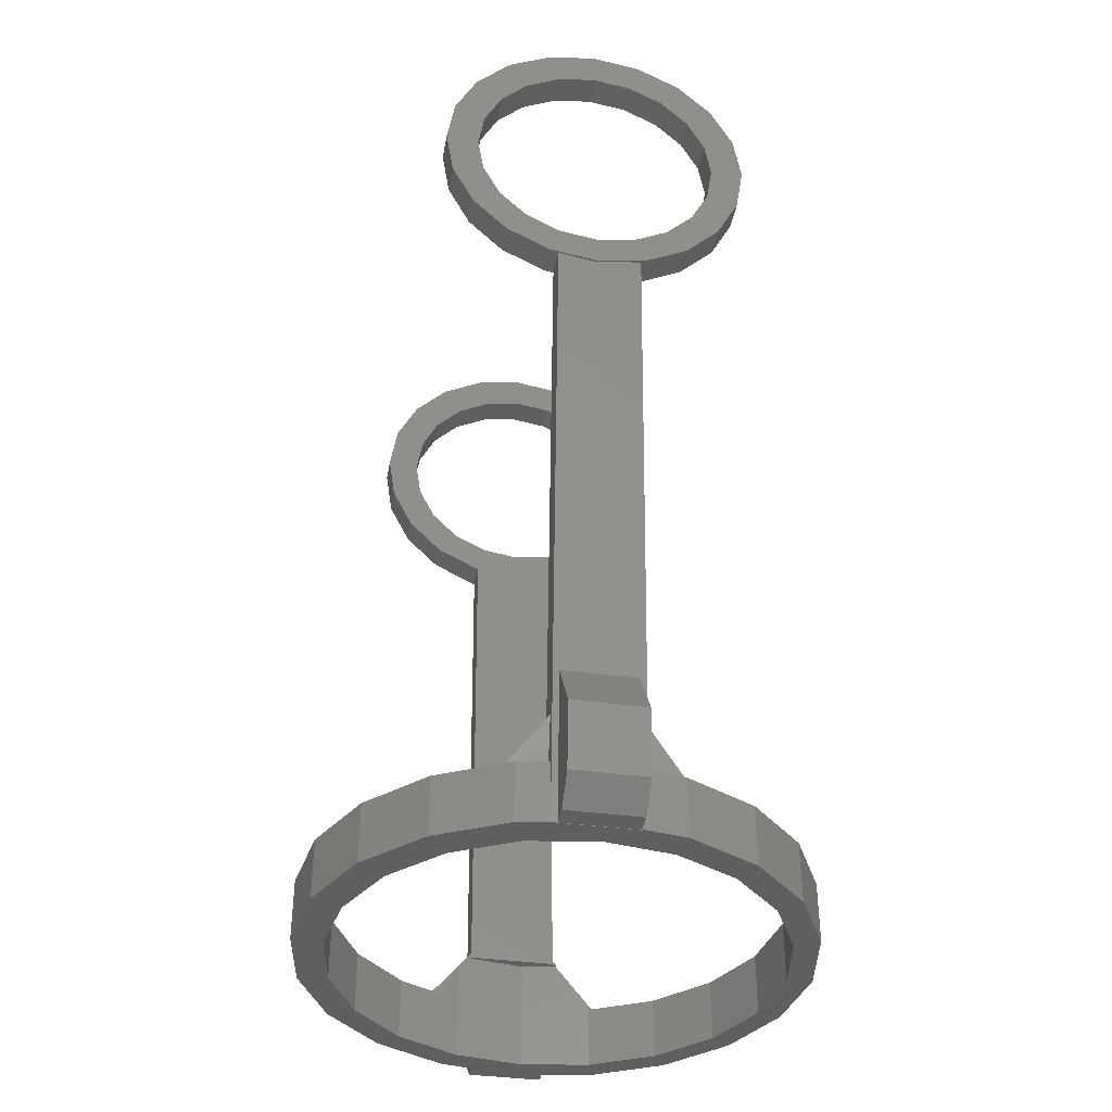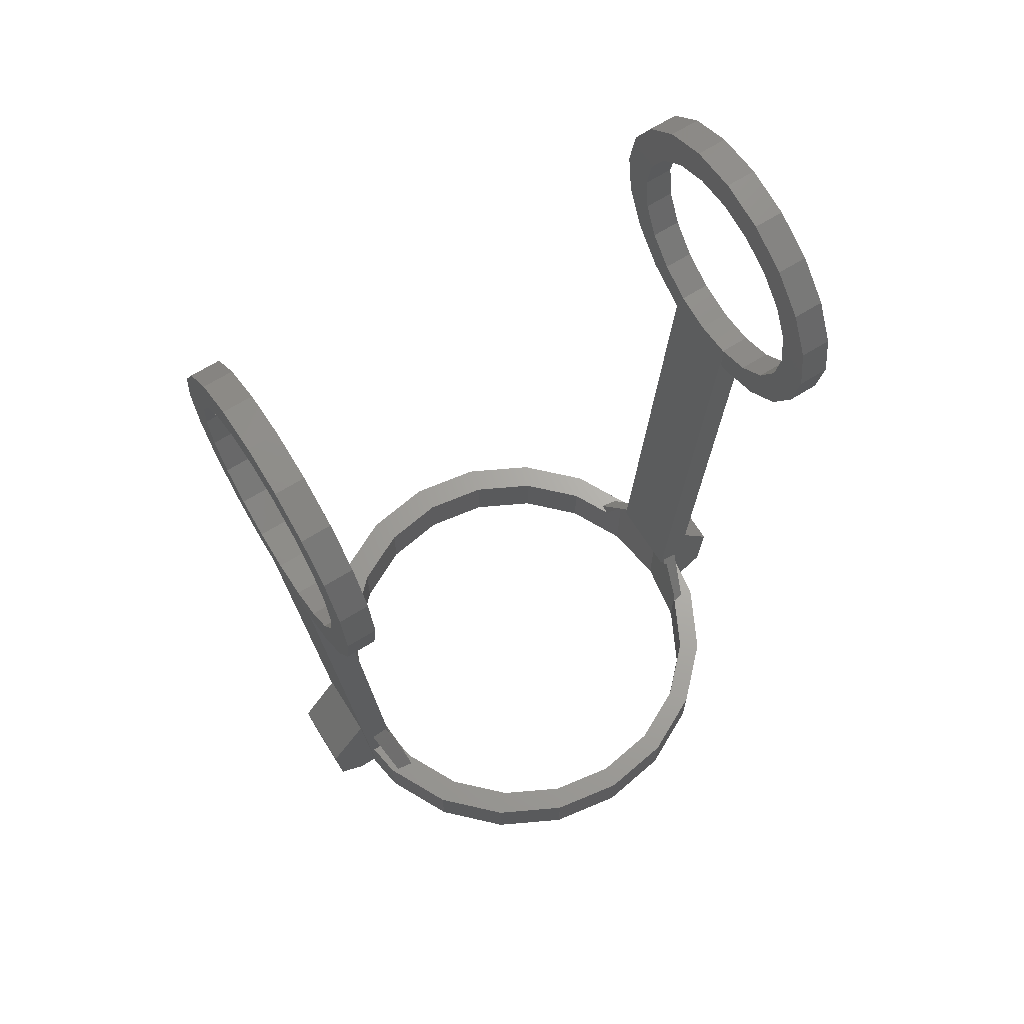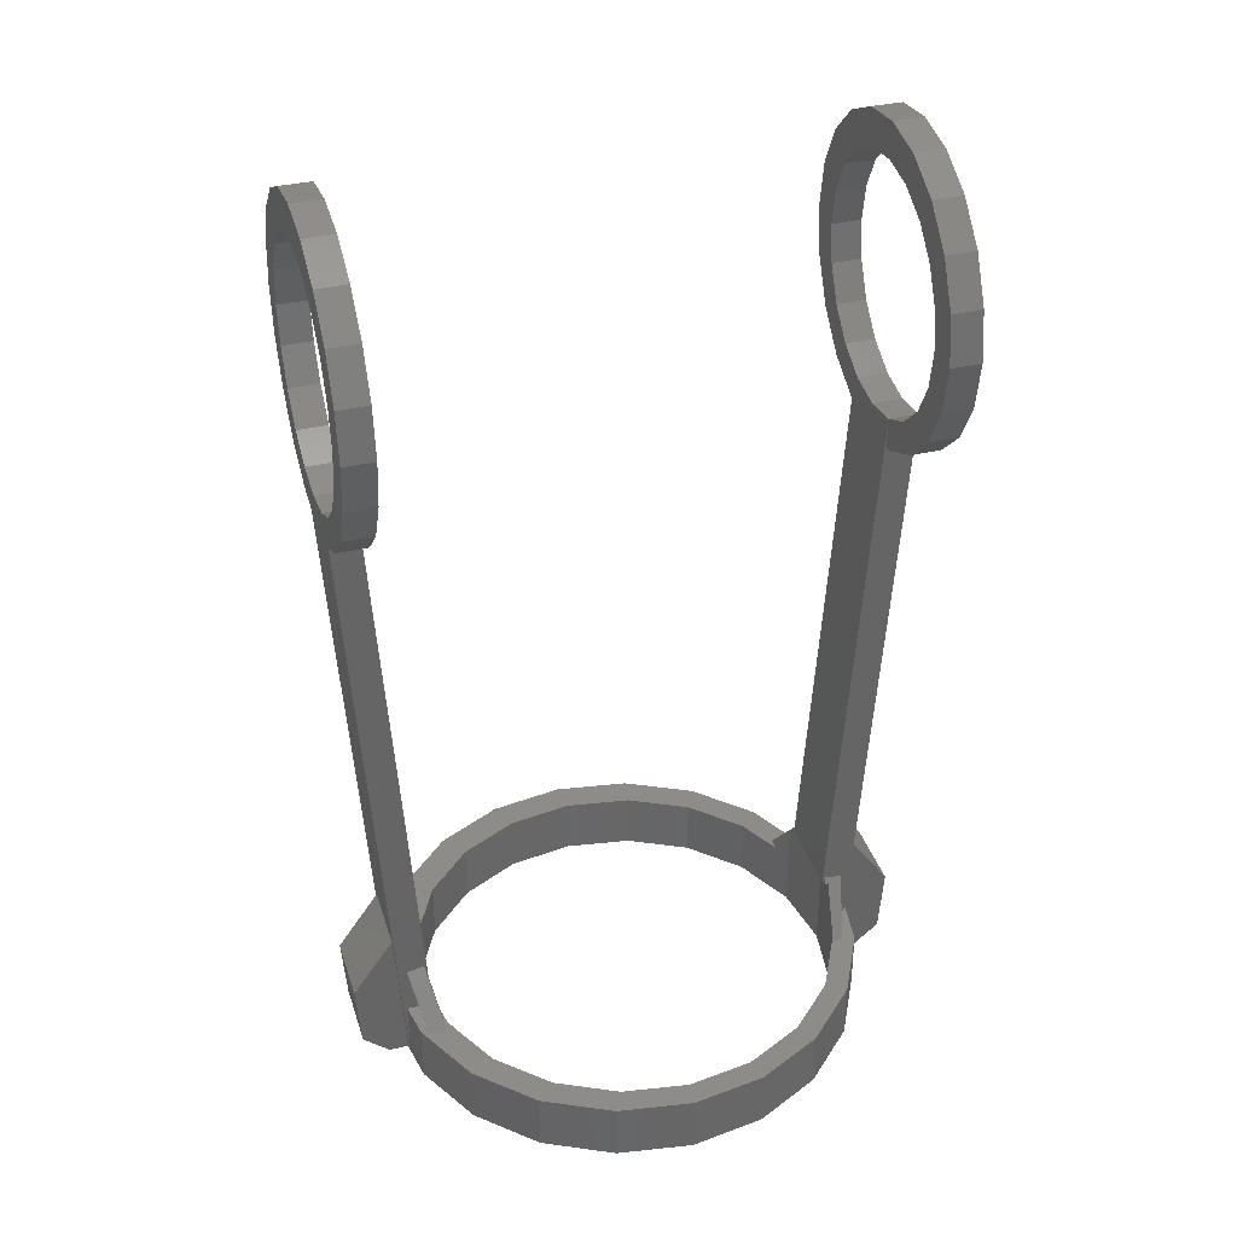
<metadata>
{"format":"stl","ext":"stl","renderer":"f3d","projection":"perspective","resolution":1024,"background":"white","views":[{"elev":-38.4,"azim":-99.8,"up":"+Z"},{"elev":66.7,"azim":-32.0,"up":"+Z"},{"elev":36.6,"azim":-16.9,"up":"+Z"}]}
</metadata>
<code>
# stl→obj: 335 verts, 678 faces
v 3 -49.47 155.7
v 3 -42.22 152
v 3 -51.16 150
v 3 -40.91 142.6
v 3 -45.45 147.1
v 3 -36.47 146.3
v 6.689 -63.9 0
v 9.855 -63.9 3.073
v 2.296 -63.9 3.819
v 3 -32.77 139
v 3 -63.84 150
v 8 -63.84 150
v 3 -69.55 147.1
v 1.518 -63.9 14.95
v 3 -57.5 151
v 8 -57.5 151
v 3 -38 136.8
v 3 -37 130.5
v 3 -31.5 131
v 2.296 -52 3.819
v 10 -52 0.7982
v 6.689 -52 0
v 8.47 -52 24.83
v 1.518 -52 14.95
v 3 -32.77 123
v 3 -36.47 115.7
v 3 -38 124.2
v 90.08 -40.91 142.6
v 90.08 -45.45 147.1
v 90.08 -36.47 146.3
v 90.08 -32.77 139.1
v 10 -52 0
v 10 -52.19 0
v 90.08 -42.22 152.1
v 3 -45.45 113.9
v 3 -40.91 118.4
v 3 -42.22 110
v 3 -49.47 106.3
v 8.47 -63.9 24.83
v 12.17 -65 10
v 10.39 -65 18.34
v 10.03 -65 10
v 3.29 -65 106.2
v 90.08 -51.16 150
v 3 -77 136.8
v 3 -82.23 139
v 3 -74.09 142.6
v 90.08 -38 136.9
v 90.08 -31.5 131.1
v 8 -56.53 110.2
v 3 -51.16 111
v 3 -57.5 110
v 3 -65.53 155.7
v 3 -63.84 111
v 8 -63.84 111
v 8 -58.47 110.2
v 85.1 -64.69 18
v 84.53 -64 18
v 86 -59 18
v 90.08 -36.47 115.8
v 90.08 -42.22 110
v 90.08 -40.91 118.5
v 3 -69.55 113.9
v 3 -78.53 146.3
v 3 -72.78 152
v 3 -78 130.5
v 3 -83.5 131
v 90.08 -38 124.2
v 90.08 -45.45 114
v 3.3 -51 106
v 9 -51 16.51
v 90.08 -49.47 106.3
v 90.08 -50 110.2
v 3 -72.78 110
v 3 -74.09 118.4
v 90.08 -32.77 123
v 90.08 -37 130.6
v 3 -57.5 105
v 3.366 -57.5 105
v 13.33 -65 18.96
v 90.08 -50 106.2
v 13.33 -51 18.96
v 10.39 -51 18.34
v 8.328 -51 105
v 8 -51 110.2
v 8 -51 106
v 10.7 -65 0
v 10.05 -65 0
v 10.05 -65 -0.05
v 3 -77 124.2
v 3 -78.53 115.7
v 50 -95 10
v 38.88 -93.24 10
v 49.5 -99 10
v 62.02 -97.02 10
v 10.7 -51 0
v 10.05 -51 -0.05
v 10.19 -51 0
v 95.08 -38 136.9
v 95.08 -32.77 139.1
v 95.08 -40.91 142.6
v 10.05 -51.86 0
v 3 -65.53 106.3
v 16.73 -82.31 10
v 12.17 -71.4 10
v 10.98 -71.02 10
v 95.08 -45.45 147.1
v 95.08 -36.47 146.3
v 95.08 -42.22 152.1
v 3 -82.23 123
v 95.08 -51.16 150
v 9.855 -63.9 0
v 89.29 -63 10
v 88.02 -71.02 10
v 89.29 -63 0.05
v 88.02 -71.02 0
v 90 -58.5 0
v 90 -58.5 0.05
v 90 -50 31.04
v 89.61 -51.1 24.88
v 88.65 -50 9.893
v 8 -78.53 146.3
v 8 -82.23 139
v 8 -74.09 142.6
v 88.65 -50 10
v 95.08 -77 136.9
v 95.08 -74.09 142.6
v 95.08 -82.23 139.1
v 95.08 -45.45 114
v 95.08 -51.16 111.1
v 95.08 -49.47 106.3
v 8 -69.55 147.1
v 95.08 -42.22 110
v 95.08 -40.91 118.5
v 95.08 -36.47 115.8
v 8 -72.78 152
v 95.08 -38 124.2
v 88.02 -45.98 0
v 88.83 -51.1 0.05
v 88.83 -51.1 10
v 88.66 -50.04 10
v 8 -65.53 155.7
v 95.08 -37 130.6
v 95.08 -31.5 131.1
v 95.08 -32.77 123
v 88.02 -45.98 10
v 8 -77 136.8
v 95.08 -82.23 123
v 95.08 -78.53 115.8
v 95.08 -77 124.2
v 95.08 -69.55 114
v 95.08 -74.09 118.5
v 95.08 -72.78 110
v 95.08 -65.53 106.3
v 90.08 -49.47 155.8
v 95.08 -49.47 155.8
v 8 -69.55 113.9
v 8 -65 110.2
v 82.27 -34.7 10
v 95.08 -63.84 111.1
v 8 -78.53 115.7
v 8 -72.78 110
v 8 -74.09 118.4
v 82.27 -34.7 0
v 8 -82.23 123
v 8 -77 124.2
v 95.08 -78 130.6
v 95.08 -83.5 131.1
v 73.31 -25.73 0
v 73.31 -25.73 10
v 8 -78 130.5
v 8 -83.5 131
v 95.08 -78.53 146.3
v 90.08 -78.53 146.3
v 90.08 -82.23 139.1
v 95.08 -72.78 152.1
v 90.08 -72.78 152.1
v 62.02 -19.98 0
v 62.02 -19.98 10
v 8 -38 136.8
v 8 -32.77 139
v 8 -40.91 142.6
v 8 -36.47 146.3
v 8 -42.22 152
v 8 -45.45 147.1
v 49.5 -18 0
v 49.5 -18 10
v 8 -37 130.5
v 8 -31.5 131
v 36.98 -19.98 0
v 36.98 -19.98 10
v 95.08 -65.53 155.8
v 90.08 -65.53 155.8
v 8 -49.47 155.7
v 8 -51.16 150
v 25.7 -25.73 0
v 25.7 -25.73 10
v 90.08 -63.84 150
v 95.08 -63.84 150
v 95.08 -69.55 147.1
v 90.08 -69.55 147.1
v 8 -40.91 118.4
v 8 -36.47 115.7
v 8 -38 124.2
v 16.73 -34.7 0
v 16.73 -34.7 10
v 90.08 -74.09 142.6
v 8 -45.45 113.9
v 8 -42.22 110
v 90.08 -77 136.9
v 8 -65 106.2
v 8 -65.53 106.3
v 90.08 -78 130.6
v 15.23 -71.87 10
v 15.23 -66.8 10
v 14.01 -65 15.76
v 12.17 -51 10
v 10.19 -51 10
v 8 -51.16 111
v 14.01 -59.08 15.76
v 90.08 -64 106.1
v 94.78 -64 106.1
v 90.08 -65.53 106.3
v 90.08 -72.78 110
v 12.17 -44.6 10
v 8 -49.47 106.3
v 88.66 -64 10
v 89.61 -63 24.88
v 90.08 -78.53 115.8
v 85.9 -64 10
v 87.68 -64 18.39
v 14.01 -58.92 15.76
v 15.23 -51.2 10
v 14.01 -51 15.76
v 15.23 -44.13 10
v 8 -32.77 123
v 90.08 -82.23 123
v 85.9 -70.43 10
v 90.08 -83.5 131.1
v 84.21 -64 18
v 84.75 -64 19.01
v 8 -57.5 157
v 3 -57.5 157
v 90.08 -77 124.2
v 90.08 -74.09 118.5
v 84.53 -64.77 18
v 90.08 -69.55 114
v 90.08 -63.84 111.1
v 83.93 -70.74 10
v 84.24 -70.12 10.77
v 95.08 -57.5 105
v 94.79 -50 106.2
v 90.07 -57.5 110
v 84.21 -50 18
v 86 -59 0
v 90.08 -57.5 151.1
v 14 -59 15.96
v 90.08 -57.5 157.1
v 90.08 -64 110.2
v 90.08 -58.47 110.2
v 90.08 -56.53 110.2
v 90.08 -51.16 111.1
v 10.98 -45.98 0
v 10.98 -45.98 10
v 95.08 -57.5 157.1
v 95.08 -57.5 151.1
v 10 -52.19 0.7982
v 95.08 -57.5 110
v 15.76 -70.12 10
v 15.76 -70.12 0
v 14 -59 0
v 8.01 -57.5 110
v 10.03 -65 0.3363
v 15.76 -47.88 10
v 10.98 -71.02 0
v 20.87 -37.84 10
v 94.71 -57.5 105
v 28.84 -29.87 10
v 15.76 -47.88 0
v 20.87 -37.84 0
v 38.88 -24.76 10
v 28.84 -29.87 0
v 50 -23 10
v 38.88 -24.76 0
v 50 -23 0
v 61.12 -24.76 0
v 61.12 -24.76 10
v 71.16 -29.87 10
v 71.16 -29.87 0
v 79.13 -37.84 10
v 79.13 -37.84 0
v 82.83 -45.11 10
v 82.83 -43.09 10
v 85.9 -43.57 10
v 85.9 -50 10
v 84.24 -47.88 0
v 88.66 -51.1 10
v 87.68 -50 18.39
v 84.53 -50 18
v 84.75 -50 19.01
v 88.66 -63 10
v 84.07 -47.53 15.8
v 16.73 -82.31 0
v 20.87 -80.16 0
v 25.7 -91.27 0
v 38.88 -93.24 0
v 36.98 -97.02 0
v 28.84 -88.13 0
v 84.35 -48.54 17.11
v 84.53 -49.74 18
v 36.98 -97.02 10
v 28.84 -88.13 10
v 84.24 -47.88 16.23
v 25.7 -91.27 10
v 20.87 -80.16 10
v 84.24 -70.12 0
v 49.5 -99 0
v 62.02 -97.02 0
v 73.31 -91.27 10
v 73.31 -91.27 0
v 71.16 -88.13 0
v 79.13 -80.16 0
v 82.27 -82.31 0
v 82.27 -82.31 10
v 61.12 -93.24 0
v 61.12 -93.24 10
v 50 -95 0
v 91.39 -51.1 0.05
v 95.78 -51.1 3.869
v 96.56 -51.1 15
v 95.78 -63 3.869
v 96.56 -63 15
v 91.39 -63 0.05
v 79.13 -80.16 10
v 71.16 -88.13 10
f 1 2 3
f 4 5 6
f 7 8 9
f 6 10 4
f 11 12 13
f 9 8 14
f 6 5 2
f 5 3 2
f 15 16 12
f 15 12 11
f 17 4 10
f 18 17 19
f 20 21 22
f 23 21 24
f 25 26 27
f 28 29 30
f 30 31 28
f 32 33 22
f 34 30 29
f 35 36 37
f 37 38 35
f 24 14 23
f 39 23 14
f 7 9 20
f 7 20 22
f 19 25 18
f 10 19 17
f 27 18 25
f 36 27 26
f 37 36 26
f 9 14 20
f 24 20 14
f 40 41 42
f 43 42 41
f 29 44 34
f 45 46 47
f 48 28 31
f 48 31 49
f 50 51 52
f 11 53 15
f 54 55 56
f 54 56 52
f 57 58 59
f 60 61 62
f 63 55 54
f 47 64 13
f 46 64 47
f 65 13 64
f 66 67 45
f 68 60 62
f 69 62 61
f 70 71 23
f 61 72 73
f 73 69 61
f 63 74 75
f 49 76 77
f 52 51 78
f 43 79 39
f 48 49 77
f 68 77 76
f 60 68 76
f 41 80 43
f 81 73 72
f 82 83 84
f 85 84 86
f 87 88 89
f 90 75 91
f 92 93 94
f 95 92 94
f 96 97 98
f 99 100 101
f 88 102 89
f 97 89 102
f 74 63 103
f 91 75 74
f 78 103 54
f 104 105 106
f 89 97 87
f 96 87 97
f 107 101 108
f 108 109 107
f 91 110 90
f 66 90 110
f 110 67 66
f 46 45 67
f 7 22 33
f 111 107 109
f 33 112 7
f 108 101 100
f 113 114 115
f 114 116 115
f 117 118 115
f 119 120 121
f 122 123 124
f 121 125 119
f 126 127 128
f 129 130 131
f 132 122 124
f 129 133 134
f 135 134 133
f 12 136 132
f 137 134 135
f 138 121 139
f 140 139 121
f 140 121 141
f 122 132 136
f 136 12 142
f 143 144 99
f 100 99 144
f 137 145 143
f 145 137 135
f 144 143 145
f 138 146 121
f 125 121 146
f 147 124 123
f 133 129 131
f 148 149 150
f 117 138 139
f 117 139 118
f 151 152 153
f 153 154 151
f 109 34 155
f 109 155 156
f 55 157 158
f 55 158 56
f 146 138 159
f 34 108 30
f 160 151 154
f 108 34 109
f 161 162 163
f 164 159 138
f 157 163 162
f 165 161 166
f 108 100 31
f 108 31 30
f 167 126 168
f 128 168 126
f 168 148 167
f 150 167 148
f 152 150 149
f 153 152 149
f 164 169 170
f 164 170 159
f 158 157 162
f 49 31 100
f 171 147 172
f 173 174 175
f 173 175 128
f 176 177 173
f 101 28 48
f 101 48 99
f 178 179 169
f 170 169 179
f 180 181 182
f 183 184 185
f 107 29 28
f 107 28 101
f 178 186 187
f 178 187 179
f 185 182 183
f 188 189 180
f 173 177 174
f 29 107 111
f 186 190 191
f 186 191 187
f 192 193 177
f 192 177 176
f 145 76 49
f 145 49 144
f 194 195 184
f 135 60 76
f 135 76 145
f 181 183 182
f 190 196 197
f 190 197 191
f 60 135 133
f 198 199 200
f 198 200 201
f 202 203 204
f 196 205 206
f 196 206 197
f 201 200 127
f 201 127 207
f 208 209 202
f 61 60 133
f 207 127 126
f 207 126 210
f 211 158 212
f 162 212 158
f 210 126 213
f 214 215 216
f 23 71 21
f 97 21 71
f 80 214 216
f 71 70 83
f 71 83 217
f 71 217 218
f 71 218 97
f 85 209 219
f 20 24 21
f 220 216 215
f 221 222 223
f 154 223 222
f 40 105 41
f 224 154 153
f 223 154 224
f 50 85 219
f 219 209 208
f 83 225 217
f 86 226 85
f 227 228 222
f 153 149 229
f 230 227 231
f 222 231 227
f 232 233 234
f 235 234 233
f 181 180 189
f 204 236 188
f 203 236 204
f 189 188 236
f 153 229 224
f 203 202 209
f 209 85 226
f 148 237 229
f 148 229 149
f 6 183 181
f 6 181 10
f 238 230 231
f 168 239 237
f 168 237 148
f 6 2 183
f 234 235 82
f 168 128 239
f 175 239 128
f 2 184 183
f 240 58 241
f 213 126 167
f 2 1 194
f 2 194 184
f 70 84 83
f 242 194 243
f 1 243 194
f 213 167 150
f 213 150 244
f 16 15 195
f 3 195 15
f 244 150 152
f 244 152 245
f 58 246 241
f 5 185 195
f 5 195 3
f 245 152 151
f 245 151 247
f 185 5 4
f 185 4 182
f 131 72 133
f 160 248 247
f 160 247 151
f 222 241 231
f 182 4 17
f 182 17 180
f 133 72 61
f 180 17 188
f 23 79 70
f 249 238 250
f 86 84 70
f 246 57 241
f 131 251 252
f 72 131 252
f 38 226 70
f 38 70 78
f 79 78 70
f 231 241 57
f 250 238 57
f 231 57 238
f 81 72 252
f 240 253 254
f 86 70 226
f 100 144 49
f 37 209 226
f 37 226 38
f 59 255 57
f 99 48 77
f 99 77 143
f 155 34 44
f 37 26 203
f 155 44 256
f 246 58 57
f 58 240 59
f 134 62 69
f 134 69 129
f 220 257 216
f 257 84 216
f 37 203 209
f 193 258 256
f 137 68 62
f 137 62 134
f 25 236 203
f 25 203 26
f 43 80 211
f 80 216 211
f 158 211 216
f 19 189 236
f 19 236 25
f 143 77 68
f 143 68 137
f 19 10 189
f 181 189 10
f 240 259 260
f 188 17 18
f 256 258 155
f 240 241 221
f 259 240 221
f 188 18 27
f 188 27 204
f 204 27 36
f 204 36 202
f 261 262 73
f 201 177 198
f 256 198 193
f 202 36 35
f 202 35 208
f 69 73 262
f 207 174 201
f 208 35 51
f 208 51 219
f 263 206 205
f 82 235 225
f 219 51 50
f 264 206 263
f 109 156 111
f 53 11 65
f 13 65 11
f 21 97 102
f 83 82 225
f 218 98 97
f 176 199 192
f 156 265 266
f 192 266 265
f 266 111 156
f 243 15 53
f 243 1 15
f 3 15 1
f 32 22 21
f 51 35 38
f 102 267 21
f 105 214 80
f 21 267 33
f 21 33 32
f 80 41 105
f 54 103 63
f 131 130 251
f 268 251 130
f 78 54 52
f 38 78 51
f 154 251 160
f 268 160 251
f 269 270 215
f 215 271 220
f 23 39 79
f 193 192 258
f 265 258 192
f 98 218 263
f 218 264 263
f 257 271 232
f 84 50 216
f 258 265 155
f 156 155 265
f 267 102 33
f 272 216 50
f 29 111 44
f 43 39 273
f 8 273 39
f 44 111 266
f 44 266 256
f 273 42 43
f 85 50 84
f 158 216 56
f 56 216 272
f 199 198 266
f 256 266 198
f 50 52 272
f 233 274 235
f 39 14 8
f 112 8 7
f 272 52 56
f 8 112 273
f 275 273 112
f 206 235 276
f 274 276 235
f 16 142 12
f 277 252 251
f 42 273 106
f 275 106 273
f 206 225 235
f 195 194 16
f 185 184 195
f 277 251 222
f 154 222 251
f 278 206 276
f 257 220 271
f 242 142 16
f 242 16 194
f 268 260 160
f 253 260 268
f 248 160 260
f 130 262 261
f 253 268 261
f 130 261 268
f 87 96 271
f 279 274 233
f 233 232 271
f 279 233 271
f 262 130 69
f 129 69 130
f 280 276 274
f 280 274 279
f 252 277 119
f 281 191 278
f 282 278 276
f 282 276 280
f 283 187 281
f 206 278 197
f 284 281 278
f 284 278 282
f 271 96 279
f 222 221 241
f 222 228 119
f 120 119 228
f 285 283 281
f 285 281 284
f 286 287 283
f 286 283 285
f 279 263 280
f 277 222 119
f 282 280 205
f 205 196 282
f 196 190 282
f 284 282 190
f 287 286 288
f 289 288 286
f 170 179 287
f 170 287 288
f 290 159 288
f 288 289 291
f 288 291 290
f 292 293 290
f 210 175 207
f 289 286 169
f 213 239 210
f 174 207 175
f 169 164 289
f 291 289 164
f 159 294 146
f 295 146 294
f 193 198 177
f 164 138 291
f 296 291 138
f 170 288 159
f 141 121 120
f 297 141 120
f 177 201 174
f 295 298 125
f 119 125 298
f 290 293 159
f 294 159 293
f 285 284 186
f 190 186 284
f 186 178 285
f 286 285 178
f 169 286 178
f 120 140 297
f 247 224 245
f 138 117 296
f 255 296 117
f 230 238 227
f 275 112 88
f 259 224 248
f 248 224 247
f 260 259 248
f 295 294 298
f 197 278 191
f 191 281 187
f 287 179 283
f 187 283 179
f 88 87 275
f 221 223 259
f 223 224 259
f 229 245 224
f 299 254 300
f 244 237 213
f 245 229 244
f 229 237 244
f 237 239 213
f 175 210 239
f 140 141 297
f 205 280 263
f 263 279 96
f 252 119 81
f 98 263 96
f 125 146 295
f 102 88 33
f 112 33 88
f 301 227 113
f 114 113 227
f 200 199 176
f 266 192 199
f 105 40 106
f 42 106 40
f 59 254 299
f 218 217 264
f 217 225 264
f 206 264 225
f 292 302 293
f 176 173 200
f 127 200 173
f 173 128 127
f 303 304 305
f 306 307 308
f 300 309 310
f 300 310 299
f 311 94 93
f 312 311 93
f 308 305 304
f 313 302 296
f 290 291 292
f 296 292 291
f 303 275 270
f 298 300 119
f 311 312 314
f 296 255 313
f 59 310 255
f 87 271 270
f 270 304 303
f 269 214 315
f 312 315 314
f 104 314 315
f 250 57 255
f 255 316 250
f 313 294 302
f 94 317 318
f 94 318 95
f 215 214 269
f 214 104 315
f 319 318 320
f 117 116 255
f 318 319 95
f 320 321 322
f 320 322 323
f 105 104 214
f 324 320 323
f 302 294 293
f 321 320 325
f 318 325 320
f 300 298 309
f 324 319 320
f 92 95 326
f 319 326 95
f 313 309 298
f 294 313 298
f 316 255 116
f 116 323 316
f 322 316 323
f 292 296 302
f 327 317 306
f 327 325 318
f 318 317 327
f 317 307 306
f 305 308 307
f 114 324 116
f 323 116 324
f 309 255 310
f 313 255 309
f 114 227 238
f 249 324 238
f 87 270 275
f 117 115 116
f 310 59 299
f 328 140 329
f 139 140 328
f 234 84 257
f 329 140 330
f 120 330 140
f 232 234 257
f 331 332 113
f 331 113 333
f 234 82 84
f 275 303 104
f 275 104 106
f 115 118 333
f 328 333 118
f 328 118 139
f 314 104 305
f 303 305 104
f 120 332 330
f 114 238 324
f 329 331 333
f 329 333 328
f 261 254 253
f 329 330 332
f 329 332 331
f 305 307 311
f 73 254 261
f 305 311 314
f 301 228 227
f 254 81 300
f 119 300 81
f 73 81 254
f 301 113 228
f 332 228 113
f 115 333 113
f 317 94 311
f 317 311 307
f 249 334 324
f 123 172 147
f 172 165 171
f 166 171 165
f 163 166 161
f 53 142 243
f 242 243 142
f 306 93 92
f 306 92 327
f 228 332 120
f 53 65 136
f 53 136 142
f 335 326 319
f 319 324 335
f 334 335 324
f 308 312 93
f 308 93 306
f 304 315 312
f 304 312 308
f 65 64 122
f 270 269 315
f 270 315 304
f 65 122 136
f 270 271 215
f 64 46 123
f 64 123 122
f 326 325 327
f 326 327 92
f 46 67 123
f 254 59 240
f 316 322 249
f 250 316 249
f 334 249 322
f 260 253 240
f 334 322 335
f 321 335 322
f 47 124 147
f 47 147 45
f 335 321 326
f 325 326 321
f 13 132 124
f 13 124 47
f 13 12 132
f 172 67 110
f 172 110 165
f 110 91 161
f 110 161 165
f 91 74 161
f 162 161 74
f 162 74 103
f 212 162 103
f 103 78 43
f 79 43 78
f 211 212 43
f 103 43 212
f 67 172 123
f 45 147 171
f 45 171 66
f 63 157 55
f 75 163 157
f 75 157 63
f 90 166 163
f 90 163 75
f 166 90 66
f 166 66 171

</code>
